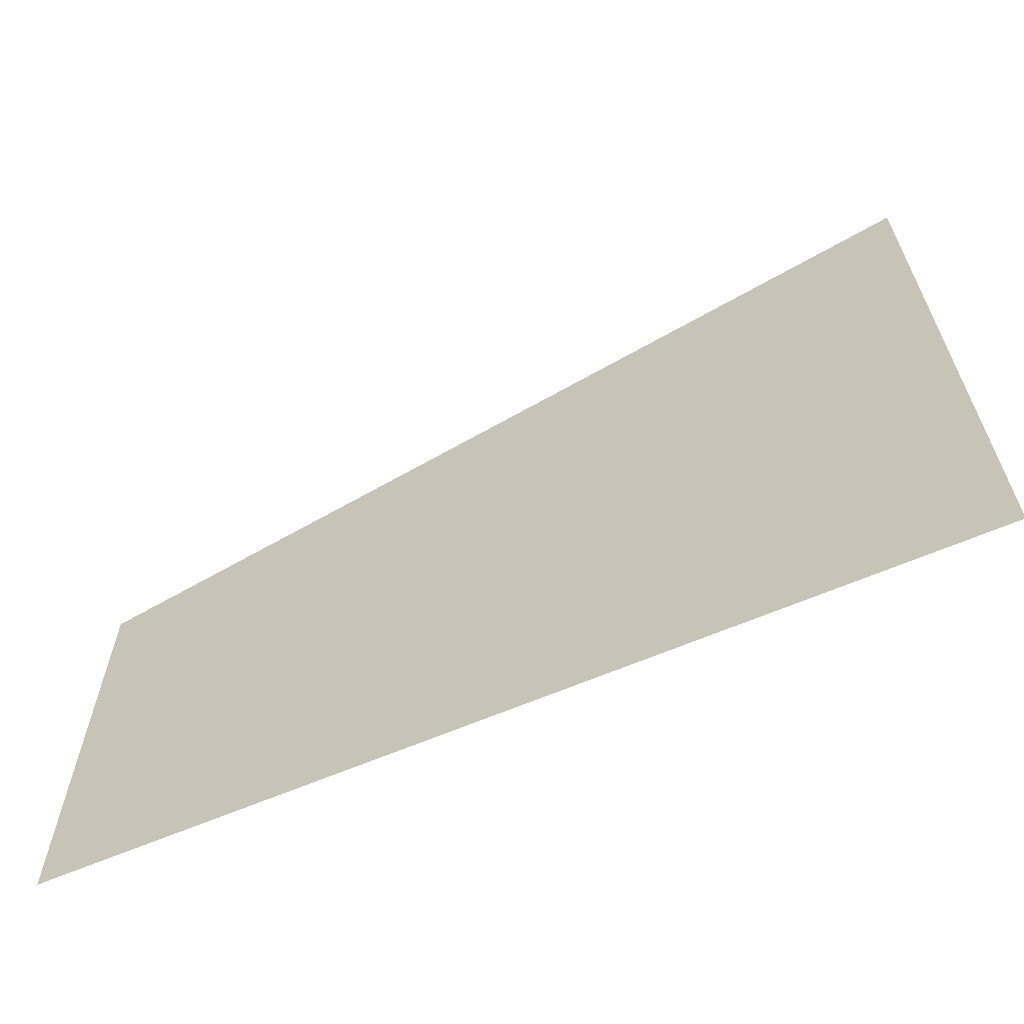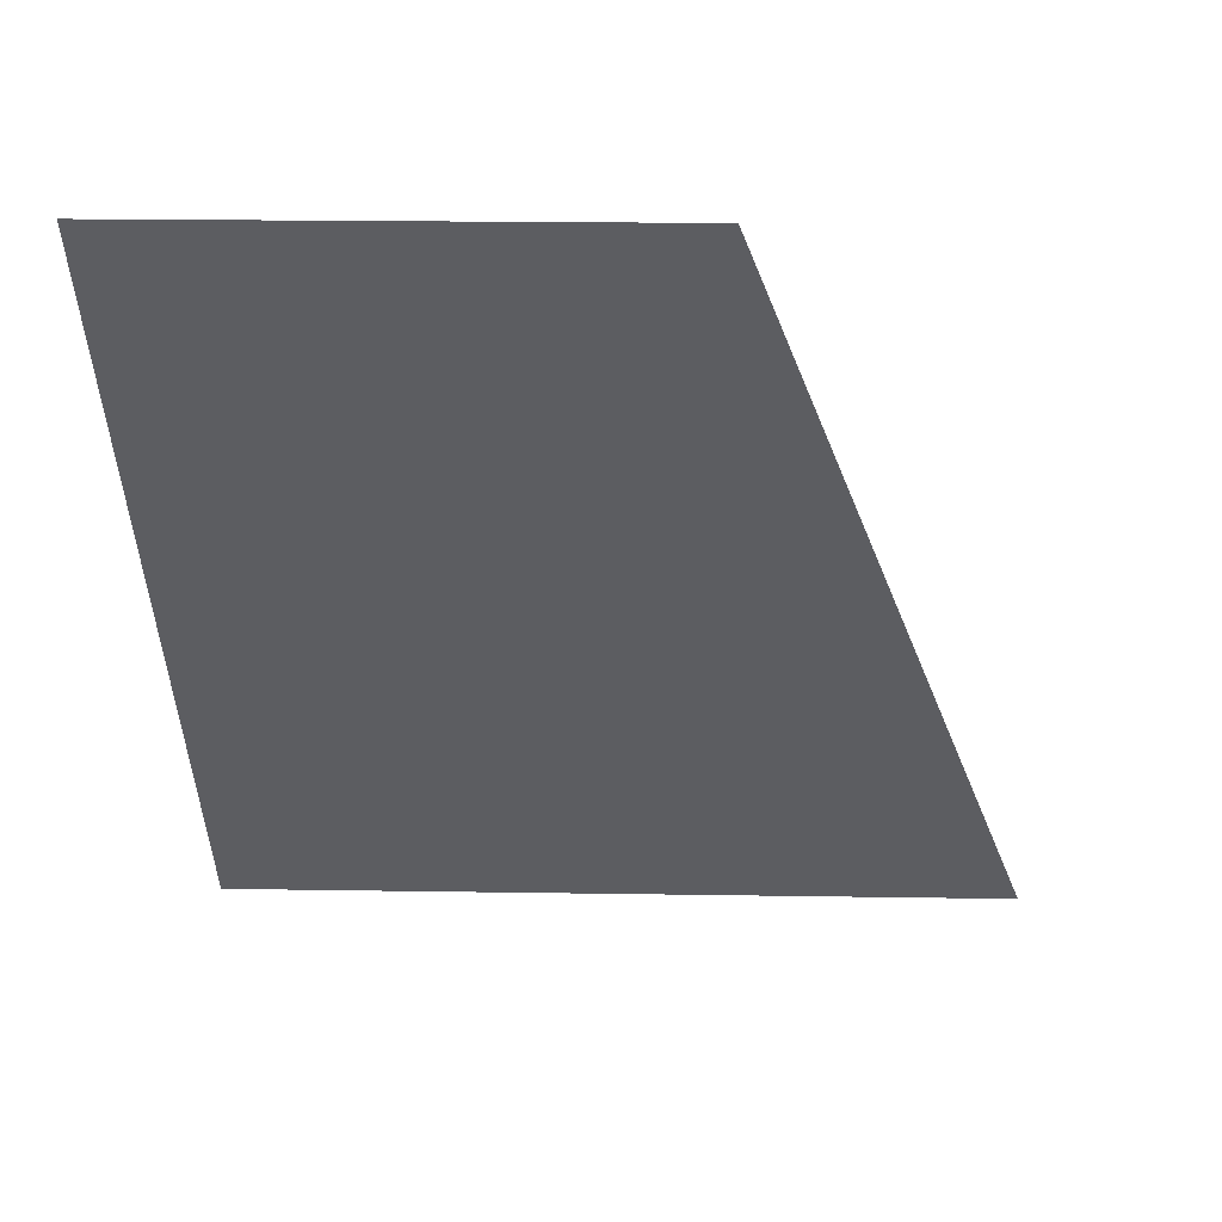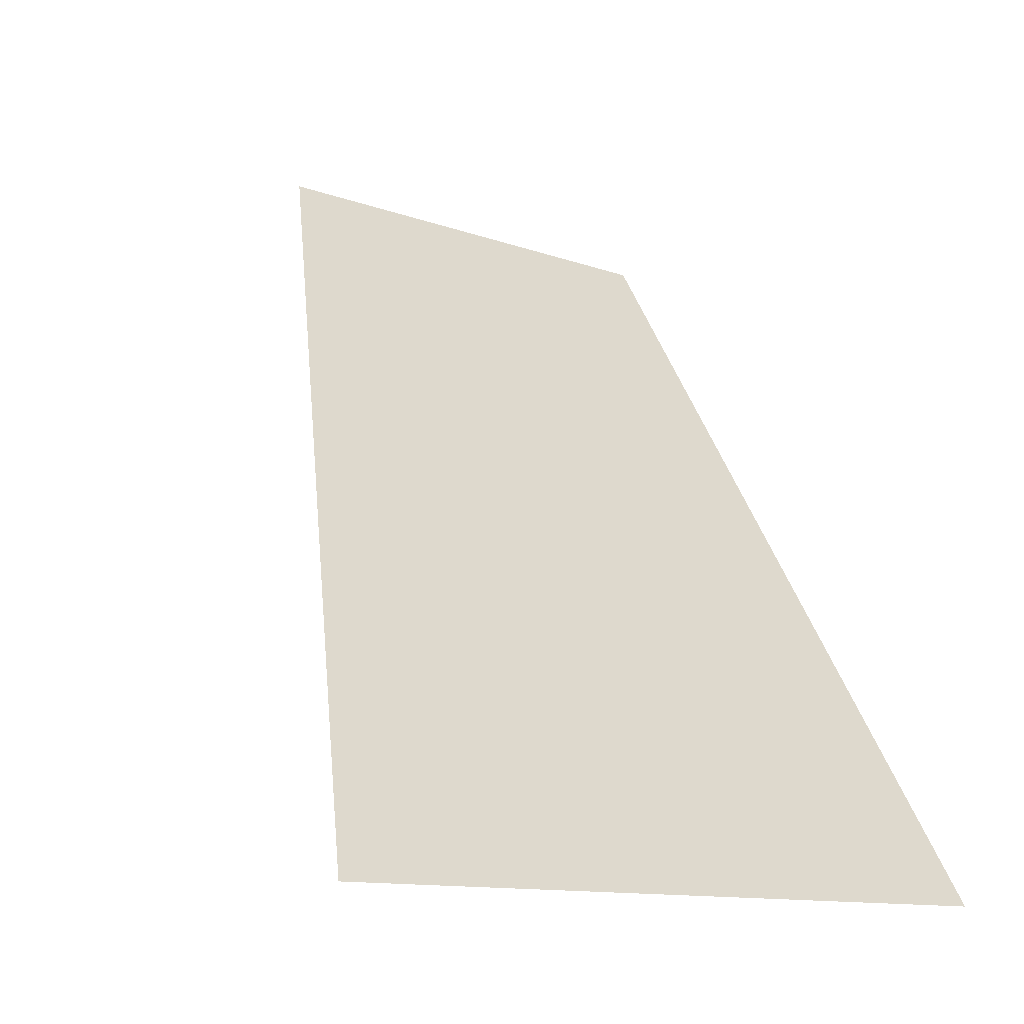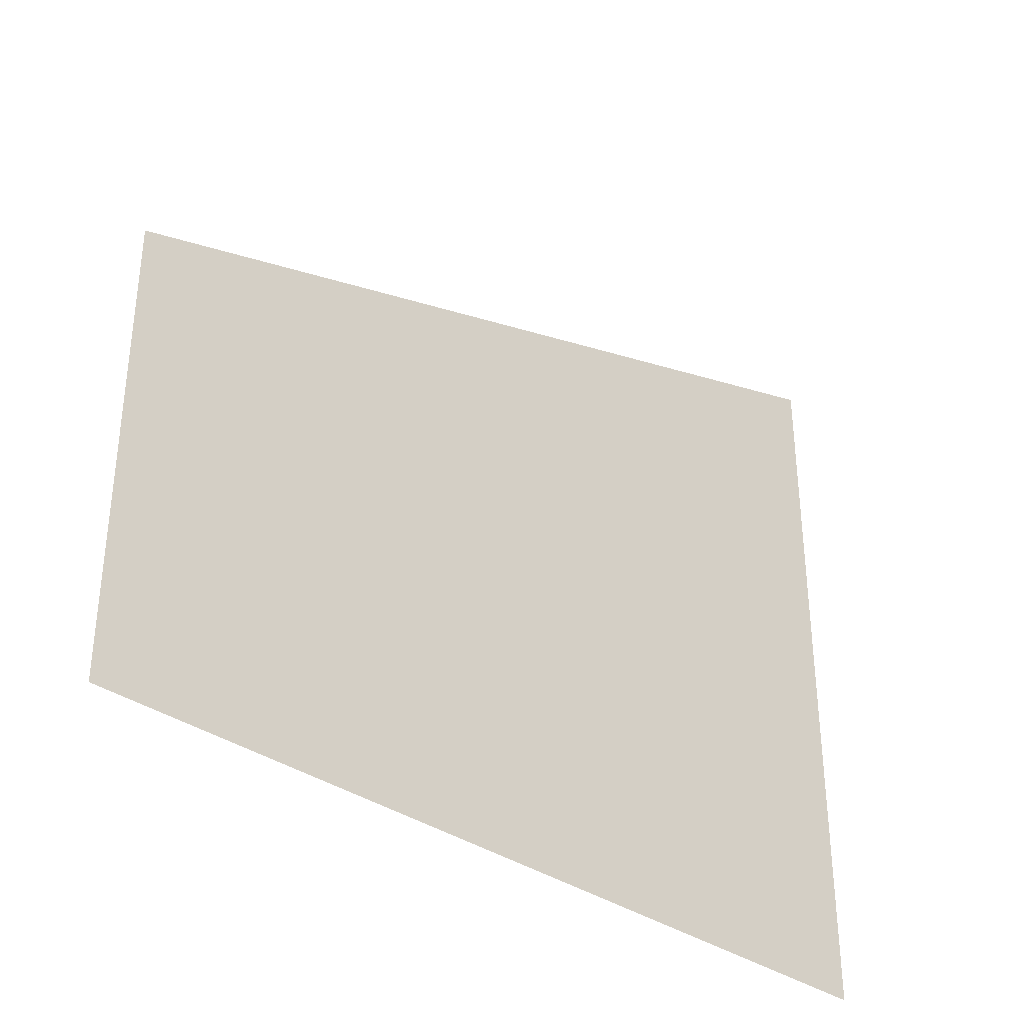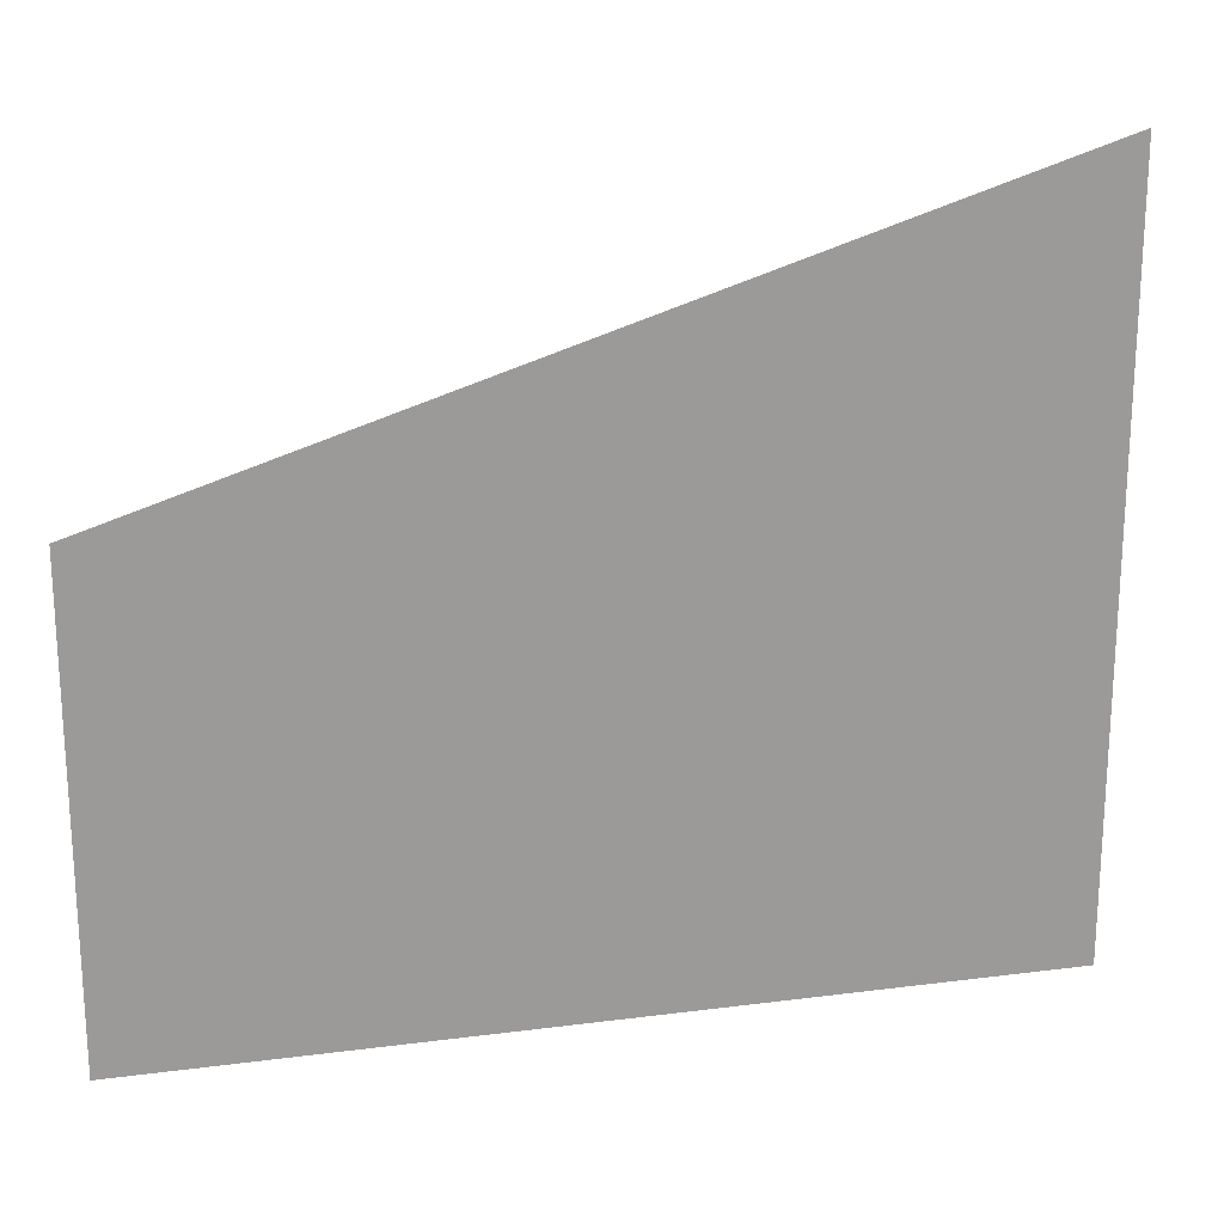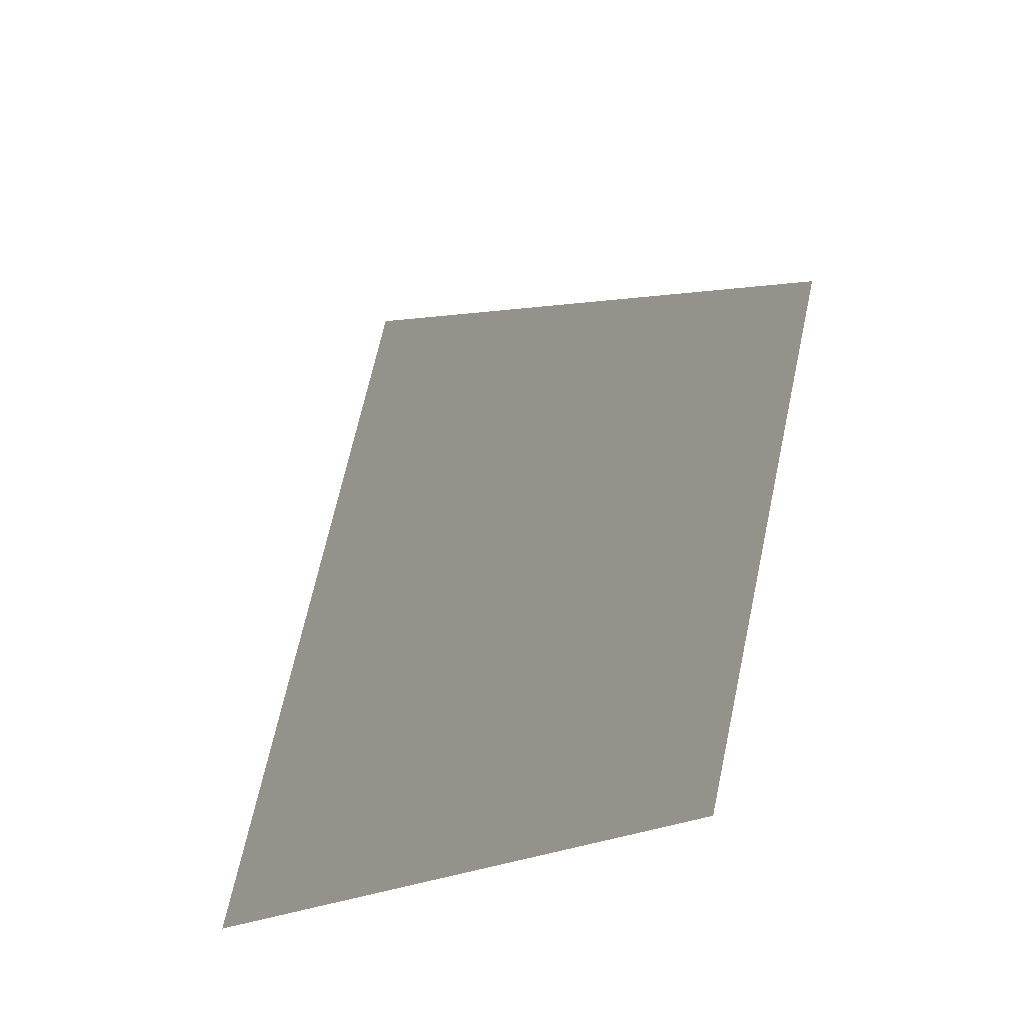
<metadata>
{"format":"obj","ext":"obj","renderer":"f3d","projection":"perspective","resolution":1024,"background":"white","views":[{"elev":-64.4,"azim":145.2,"up":"+Y"},{"elev":21.0,"azim":91.6,"up":"+Z"},{"elev":-11.9,"azim":-130.7,"up":"+Z"},{"elev":-35.6,"azim":79.5,"up":"+Y"},{"elev":20.6,"azim":108.8,"up":"+Y"},{"elev":66.0,"azim":12.1,"up":"+Z"}]}
</metadata>
<code>
v 4435 102.4 -1843
v 4467 102.4 -1792
v 4467 134.4 -1792
v 4435 102.4 -1843
v 4467 134.4 -1792
v 4435 153.6 -1843
f 1 2 3
f 4 5 6

</code>
